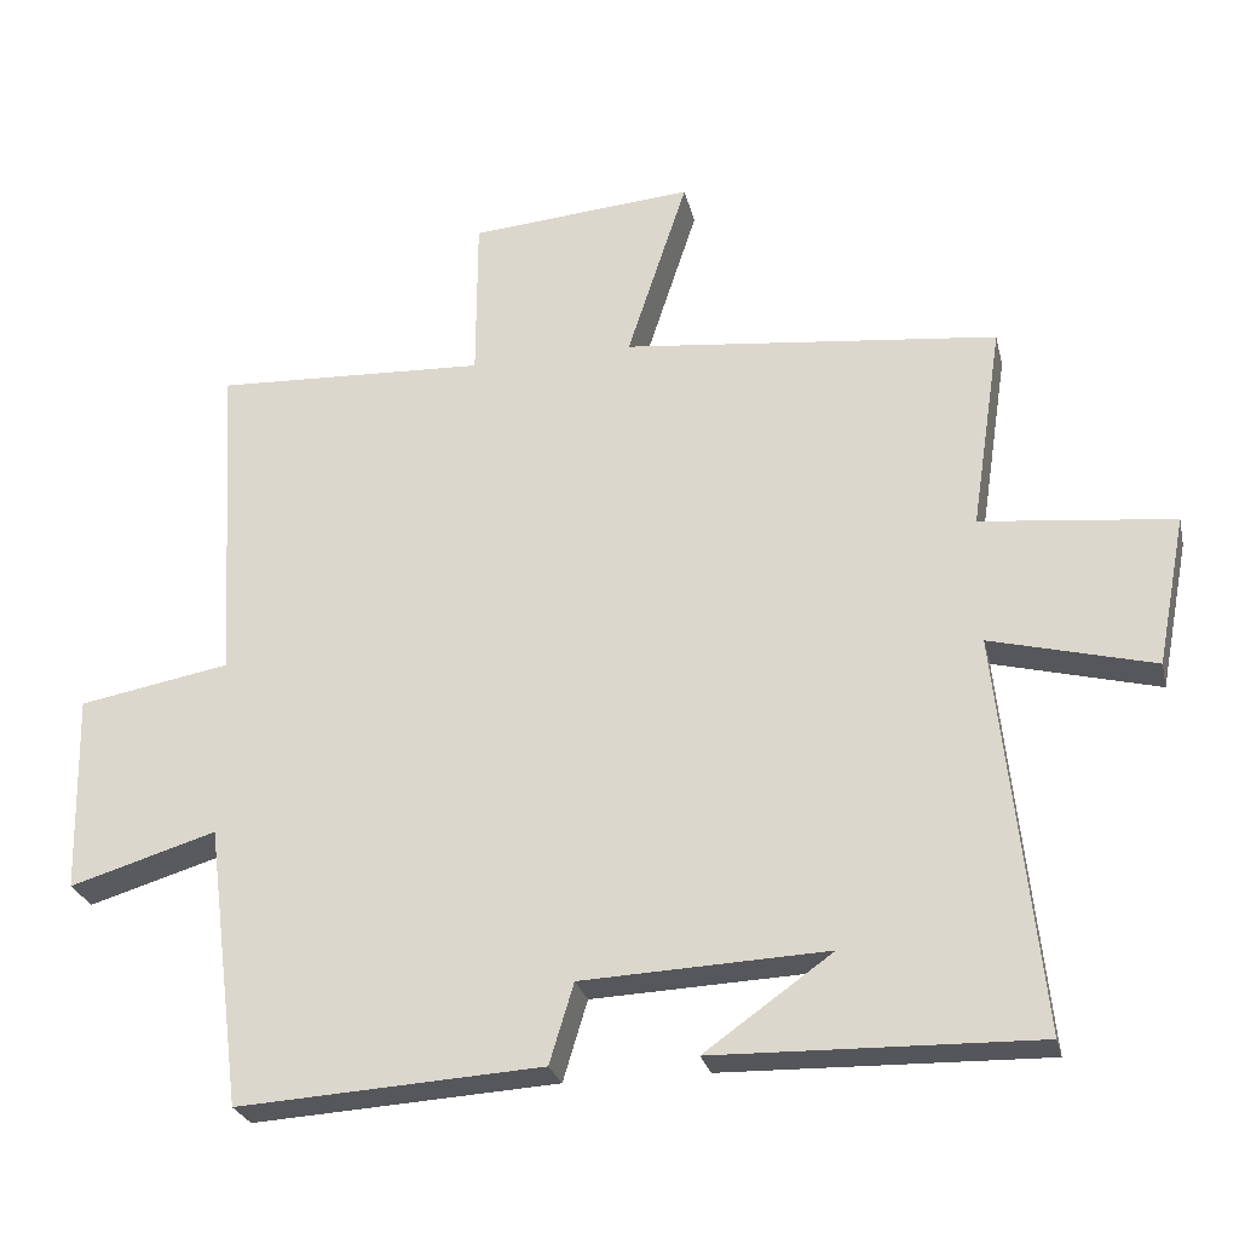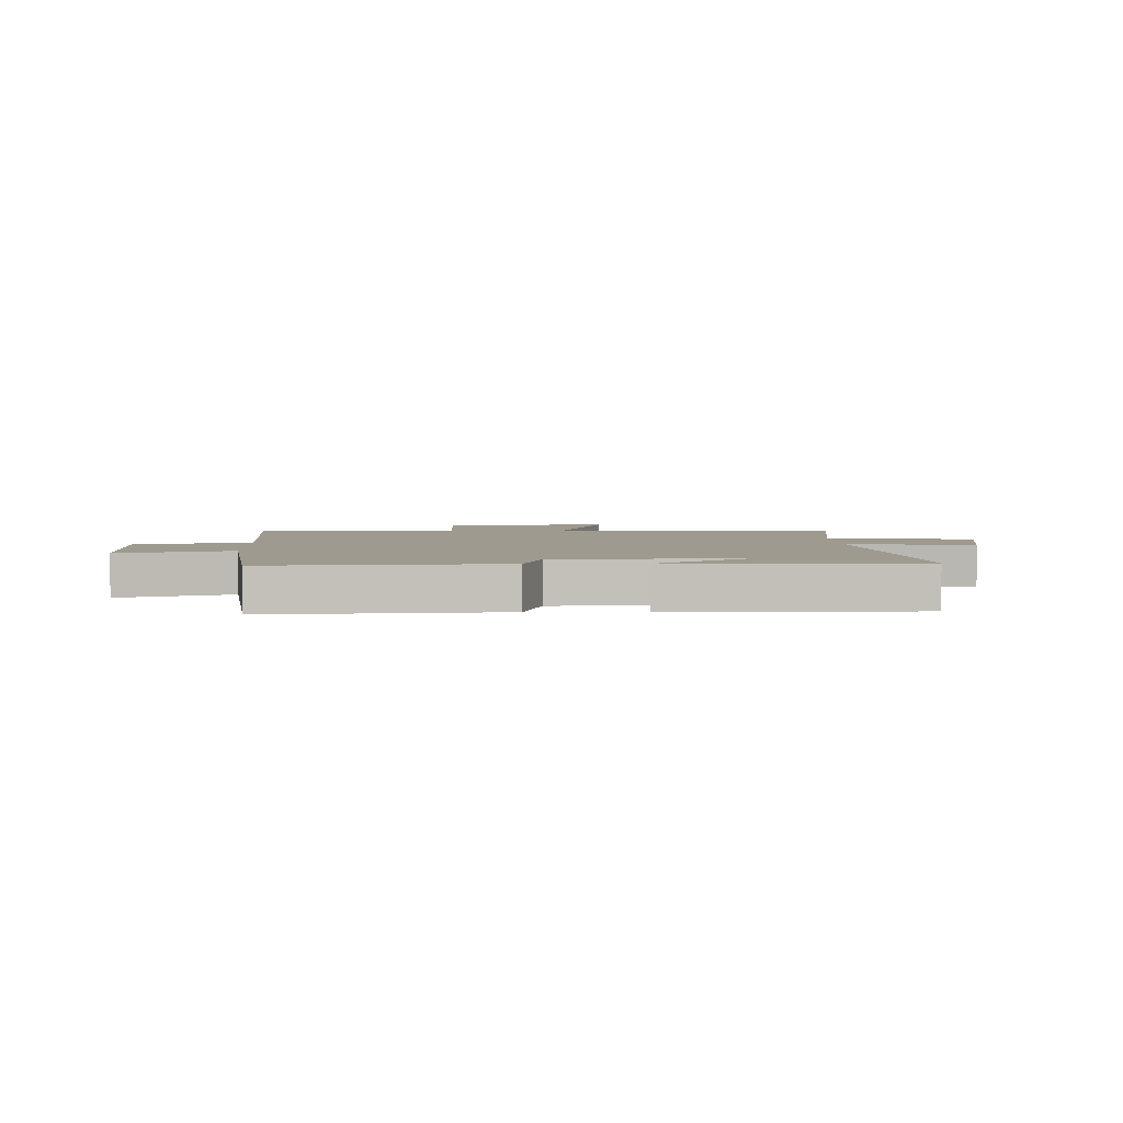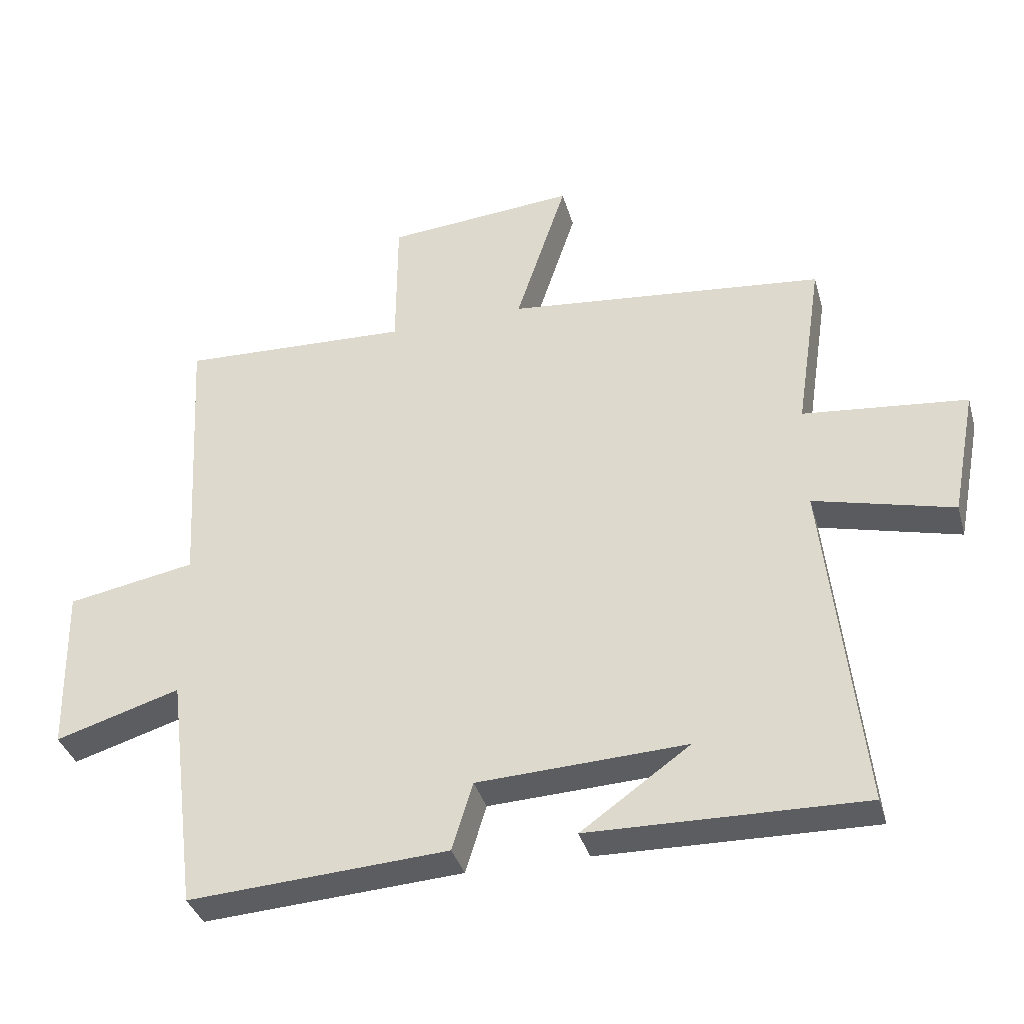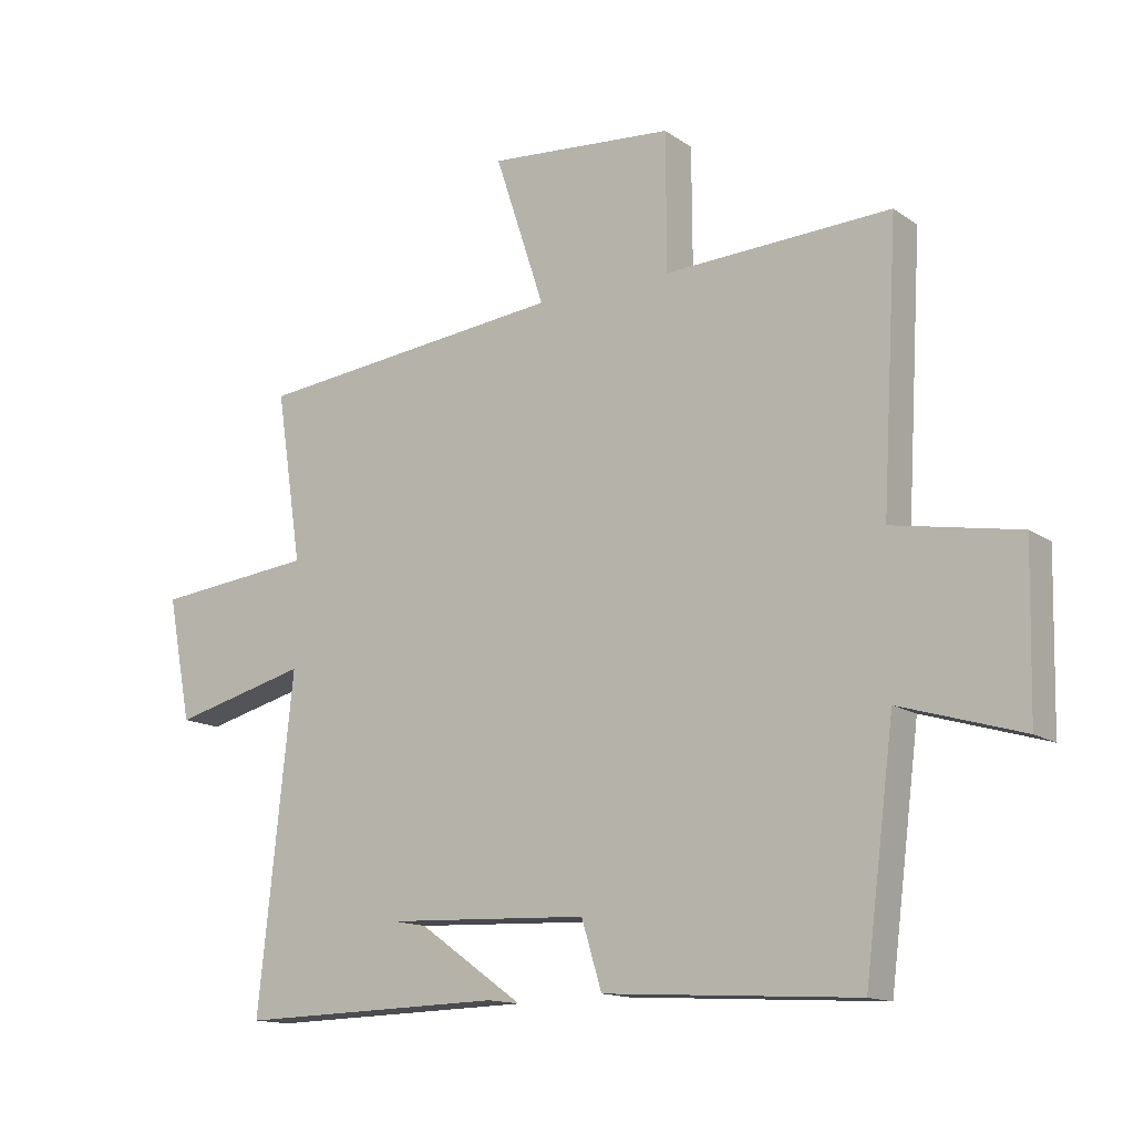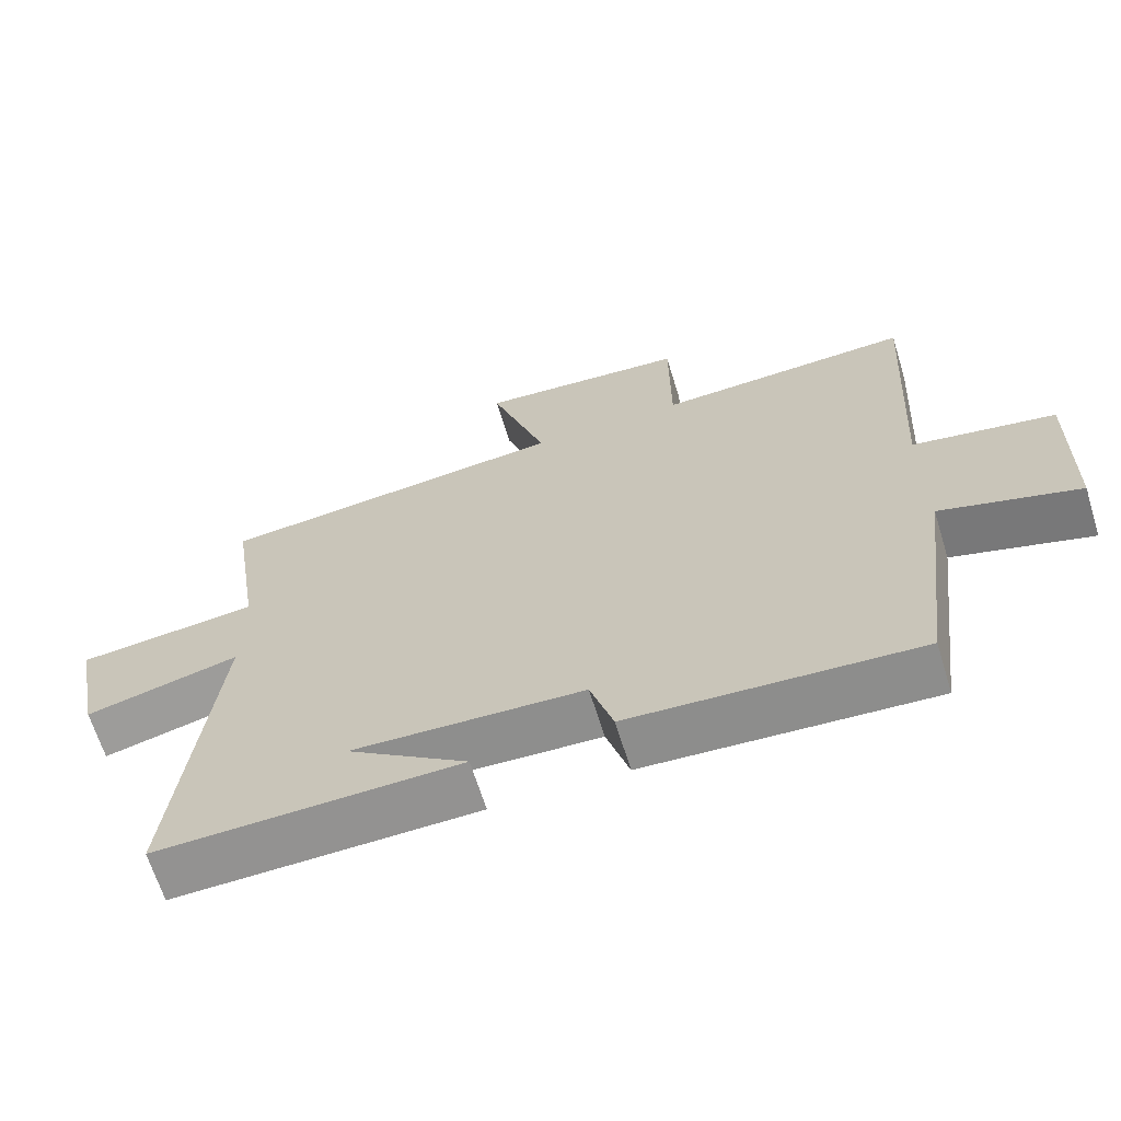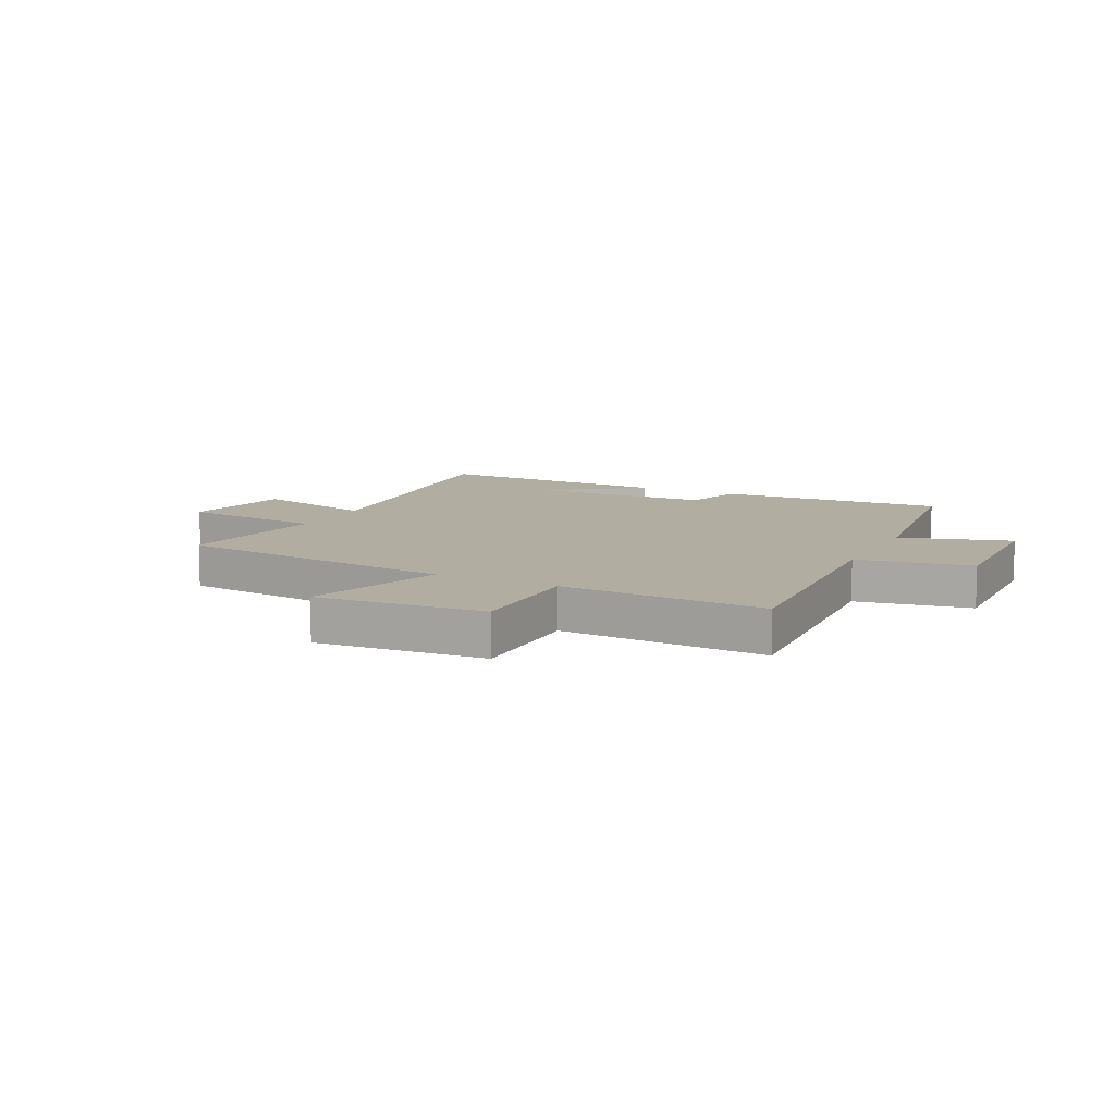
<metadata>
{"format":"obj","ext":"obj","renderer":"f3d","projection":"perspective","resolution":1024,"background":"white","views":[{"elev":-26.3,"azim":-167.1,"up":"+Z"},{"elev":3.6,"azim":177.8,"up":"+Y"},{"elev":-36.7,"azim":-164.6,"up":"+Z"},{"elev":-14.1,"azim":34.4,"up":"+Z"},{"elev":-65.9,"azim":17.2,"up":"+Z"},{"elev":10.3,"azim":26.4,"up":"+Y"}]}
</metadata>
<code>
v -0.541 0.07 0.447
v -0.048 0.07 0.5
v -0.127 0.07 0.74
v 0.167 0.07 0.716
v 0.168 0.07 0.5
v 0.525 0.07 0.516
v 0.5 0.07 0.082
v 0.699 0.07 0.046
v 0.693 0.07 -0.214
v 0.5 0.07 -0.156
v 0.453 0.07 -0.524
v 0.053 0.07 -0.5
v 0.021 0.07 -0.395
v -0.301 0.07 -0.381
v -0.133 0.07 -0.5
v -0.555 0.07 -0.51
v -0.5 0.07 0.01
v -0.715 0.07 -0.045
v -0.753 0.07 0.151
v -0.5 0.07 0.178
v -0.541 0 0.447
v -0.048 0 0.5
v -0.127 0 0.74
v 0.167 0 0.716
v 0.168 0 0.5
v 0.525 0 0.516
v 0.5 0 0.082
v 0.699 0 0.046
v 0.693 0 -0.214
v 0.5 0 -0.156
v 0.453 0 -0.524
v 0.053 0 -0.5
v 0.021 0 -0.395
v -0.301 0 -0.381
v -0.133 0 -0.5
v -0.555 0 -0.51
v -0.5 0 0.01
v -0.715 0 -0.045
v -0.753 0 0.151
v -0.5 0 0.178
f 17 18 19 20
f 14 15 16
f 14 16 17
f 13 14 17 20
f 10 11 12 13
f 7 8 9 10
f 7 10 13 20
f 5 6 7 20
f 2 3 4 5
f 1 2 5 20
f 40 39 38 37
f 36 35 34
f 37 36 34
f 40 37 34 33
f 33 32 31 30
f 30 29 28 27
f 40 33 30 27
f 40 27 26 25
f 25 24 23 22
f 40 25 22 21
f 1 21 22 2
f 2 22 23 3
f 3 23 24 4
f 4 24 25 5
f 5 25 26 6
f 6 26 27 7
f 7 27 28 8
f 8 28 29 9
f 9 29 30 10
f 10 30 31 11
f 11 31 32 12
f 12 32 33 13
f 13 33 34 14
f 14 34 35 15
f 15 35 36 16
f 16 36 37 17
f 17 37 38 18
f 18 38 39 19
f 19 39 40 20
f 20 40 21 1

</code>
